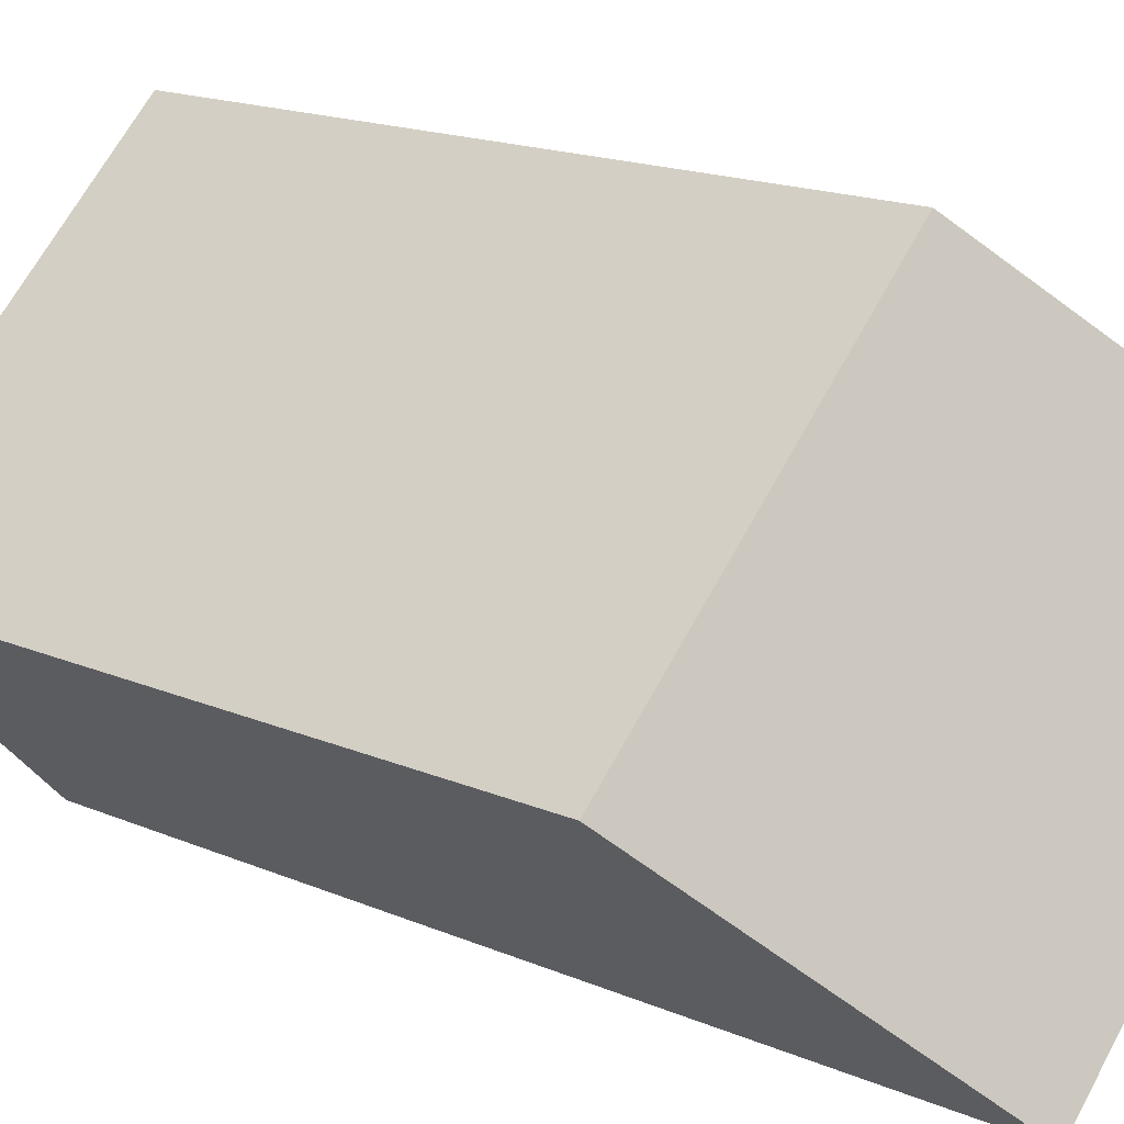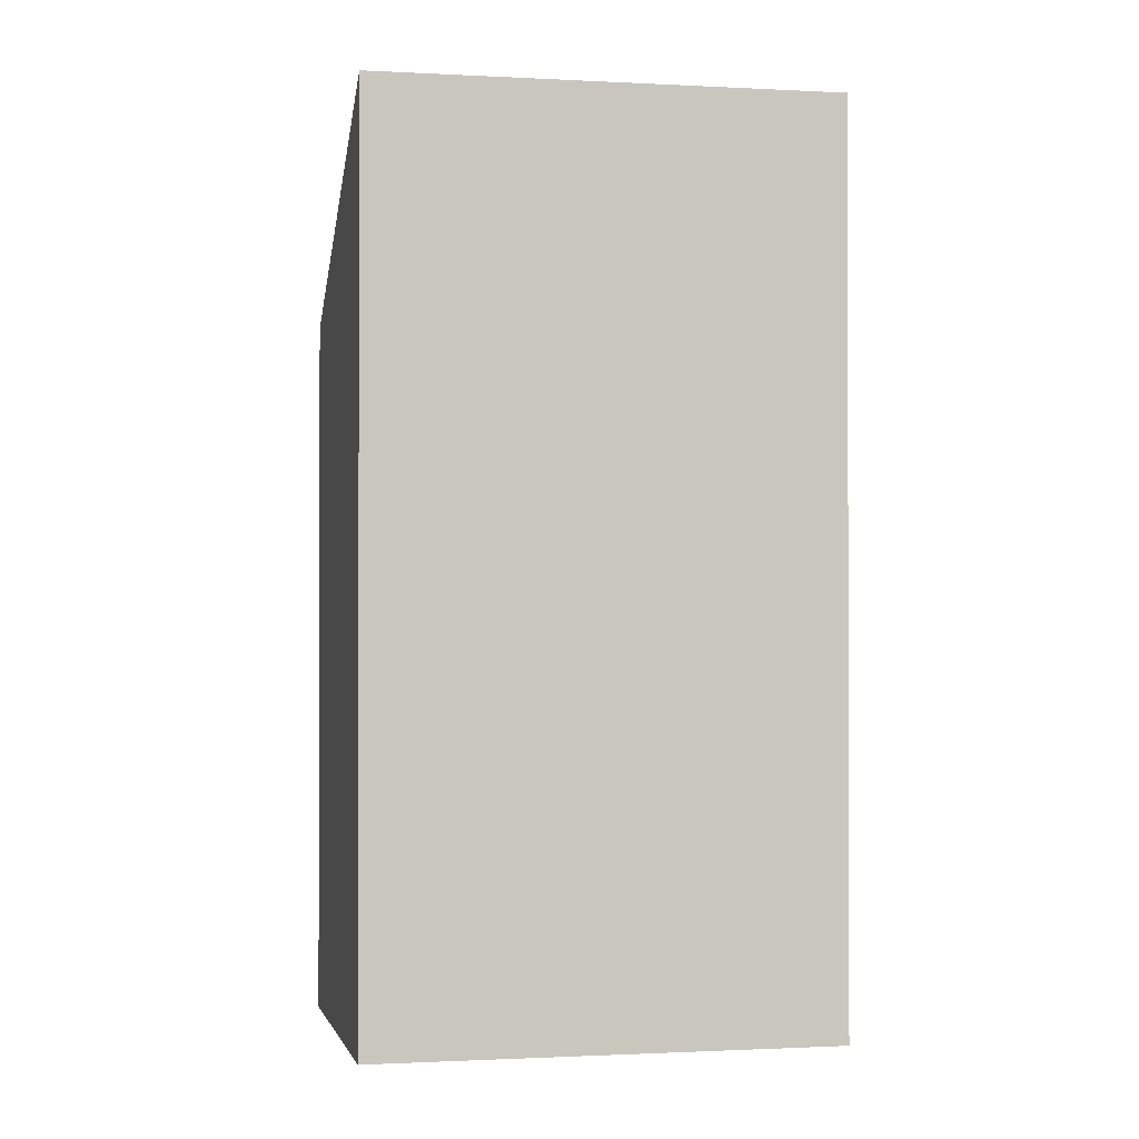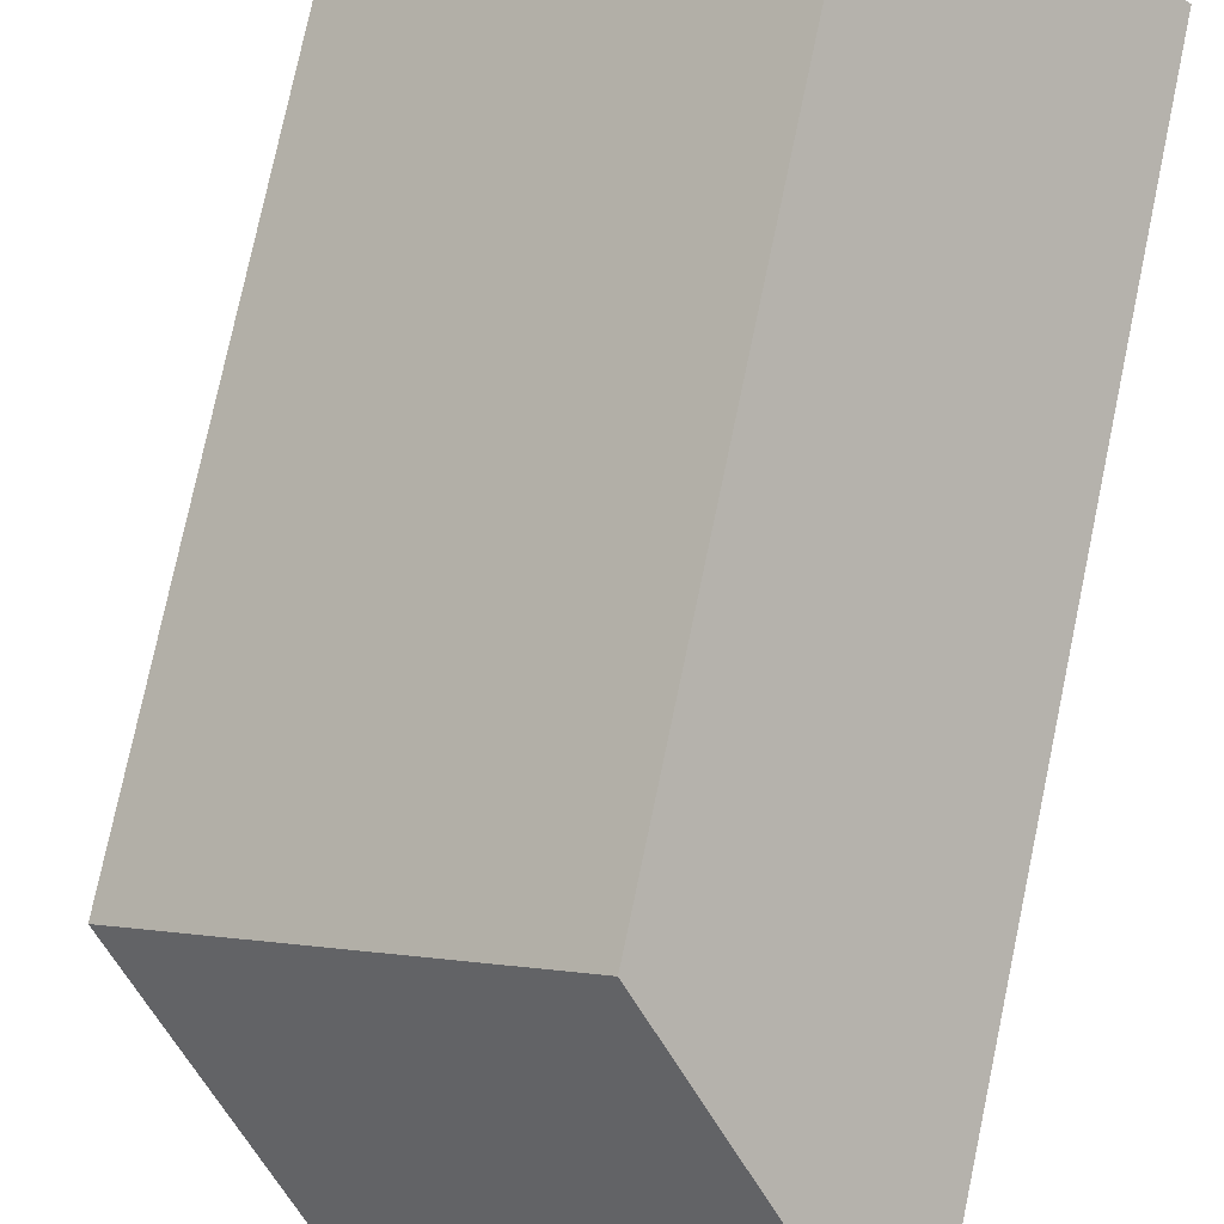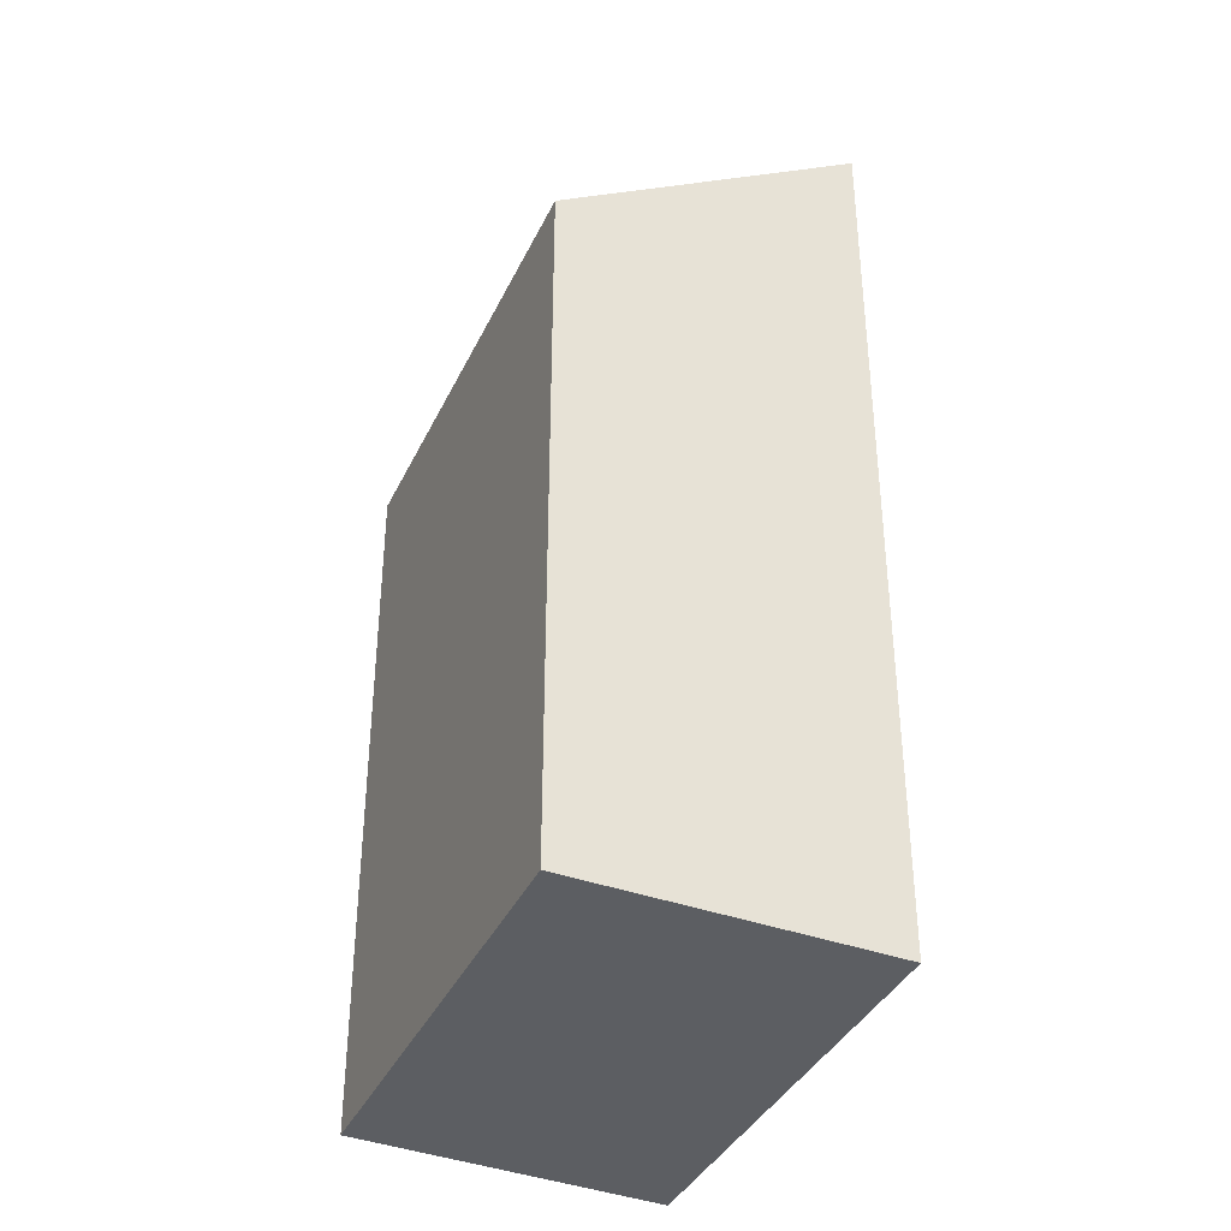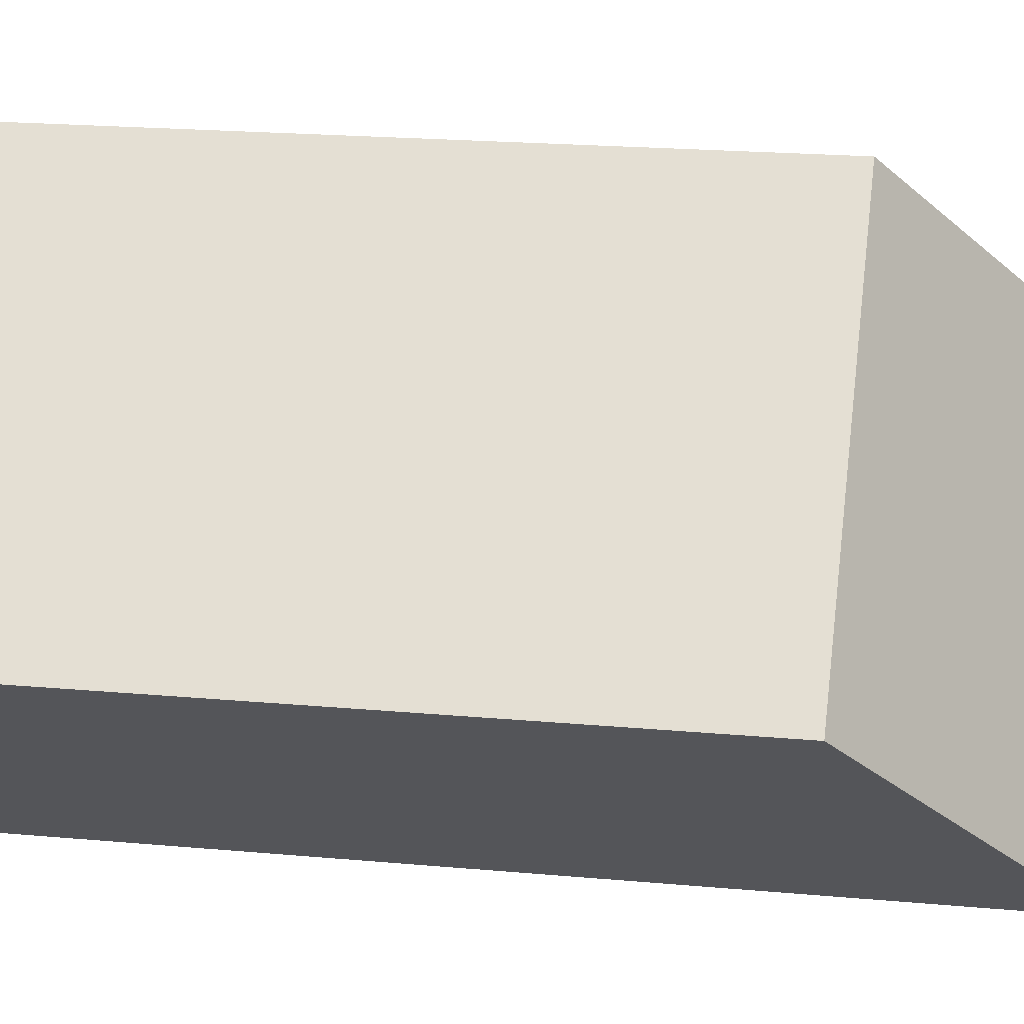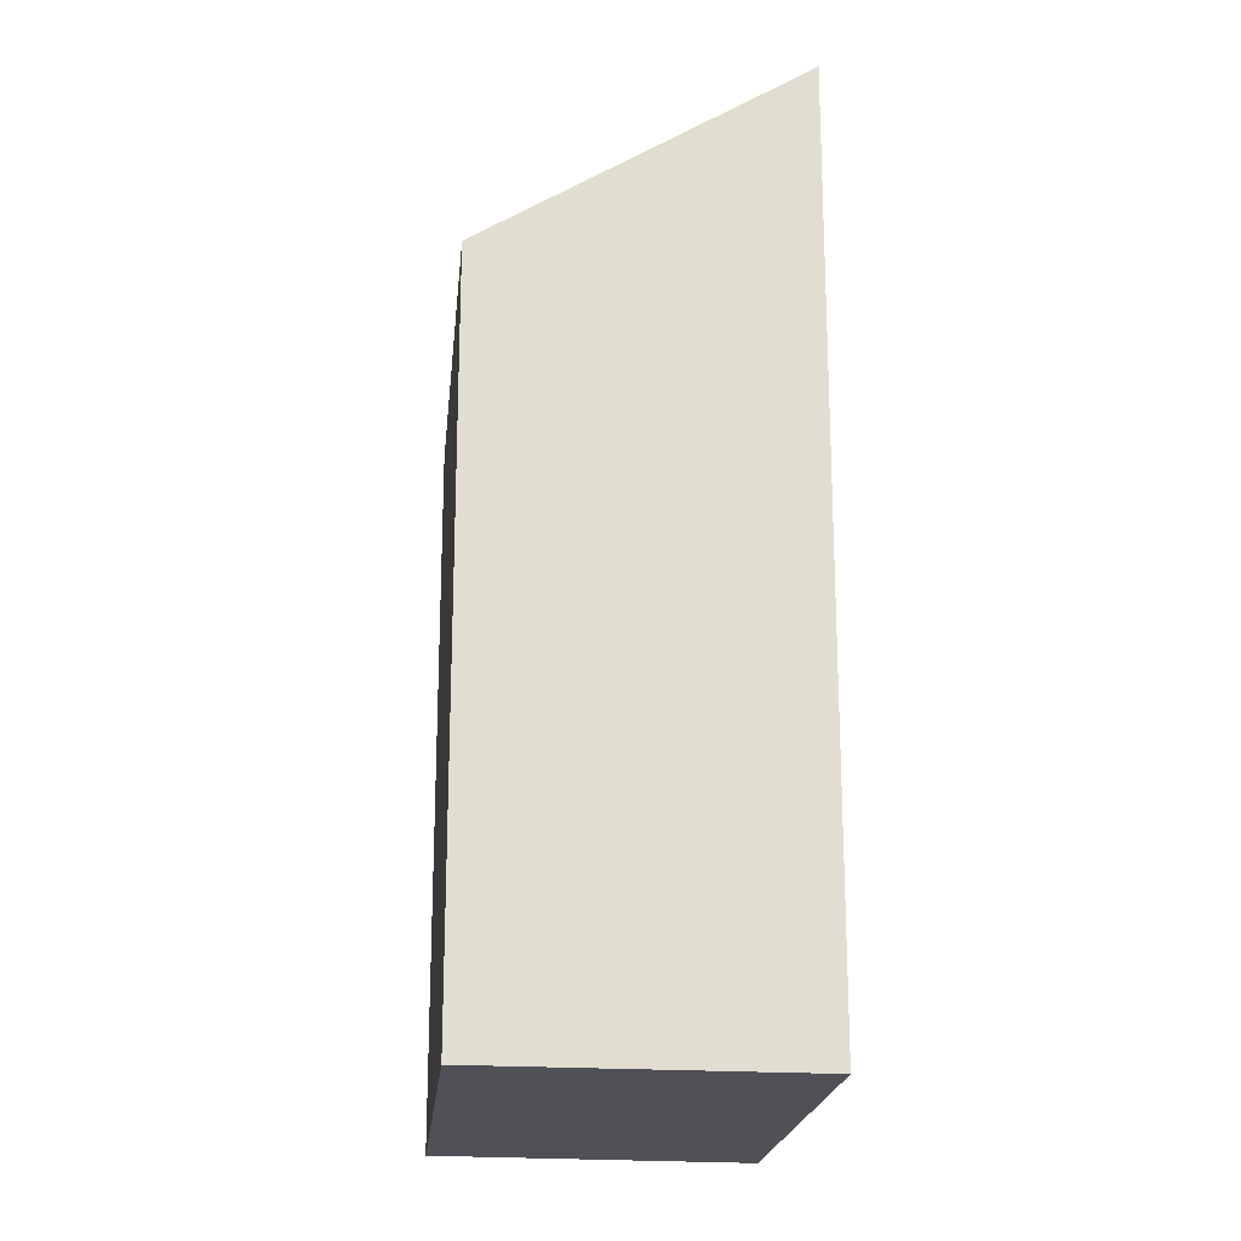
<metadata>
{"format":"obj","ext":"obj","renderer":"f3d","projection":"perspective","resolution":1024,"background":"white","views":[{"elev":17.0,"azim":130.6,"up":"+Z"},{"elev":-1.0,"azim":-148.7,"up":"+Y"},{"elev":77.3,"azim":-168.1,"up":"+Z"},{"elev":-38.2,"azim":109.2,"up":"+Y"},{"elev":20.6,"azim":99.4,"up":"+Z"},{"elev":-20.5,"azim":126.8,"up":"+Y"}]}
</metadata>
<code>
v  5.369 6.755 -0.846
v  3.273 1.852e-16 -3.024
v  3.273 8.656 -3.024
v  5.369 5.18e-17 -0.846
v  0 0 0
v  0 8.656 5.3e-16
v  2.139 -1.29e-16 2.107
v  2.139 6.769 2.107
g defaultobject
f 1 2 3
f 2 1 4
f 3 5 6
f 5 3 2
f 7 2 4
f 2 7 5
f 8 5 7
f 5 8 6
f 8 3 6
f 3 8 1
f 4 8 7
f 8 4 1

</code>
